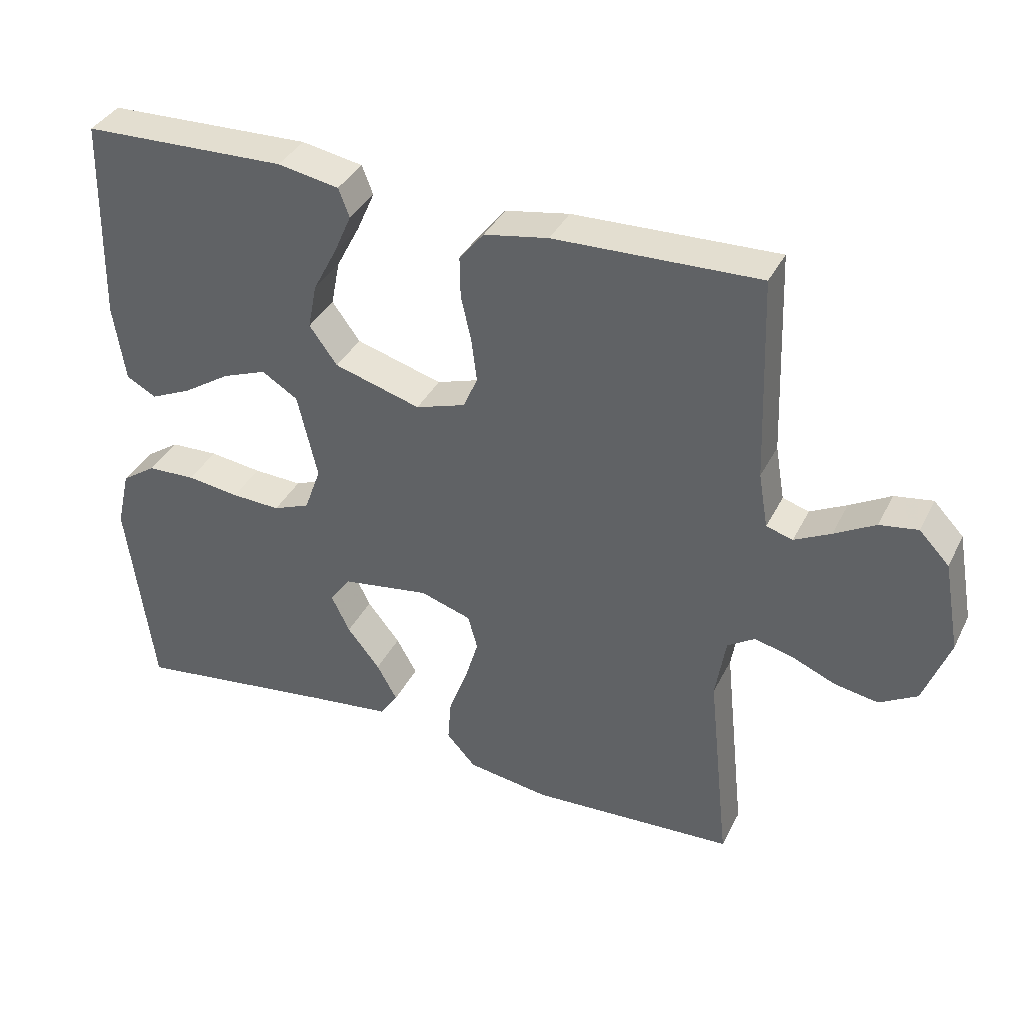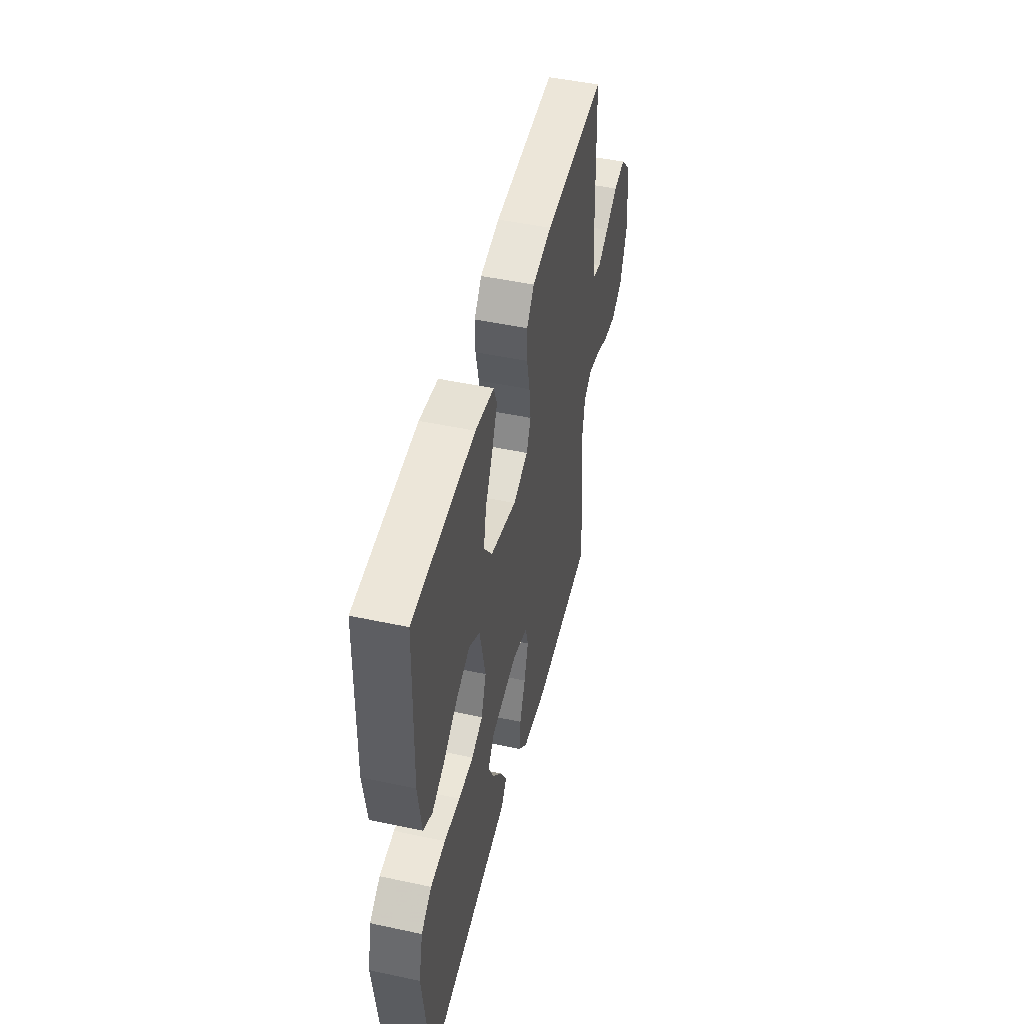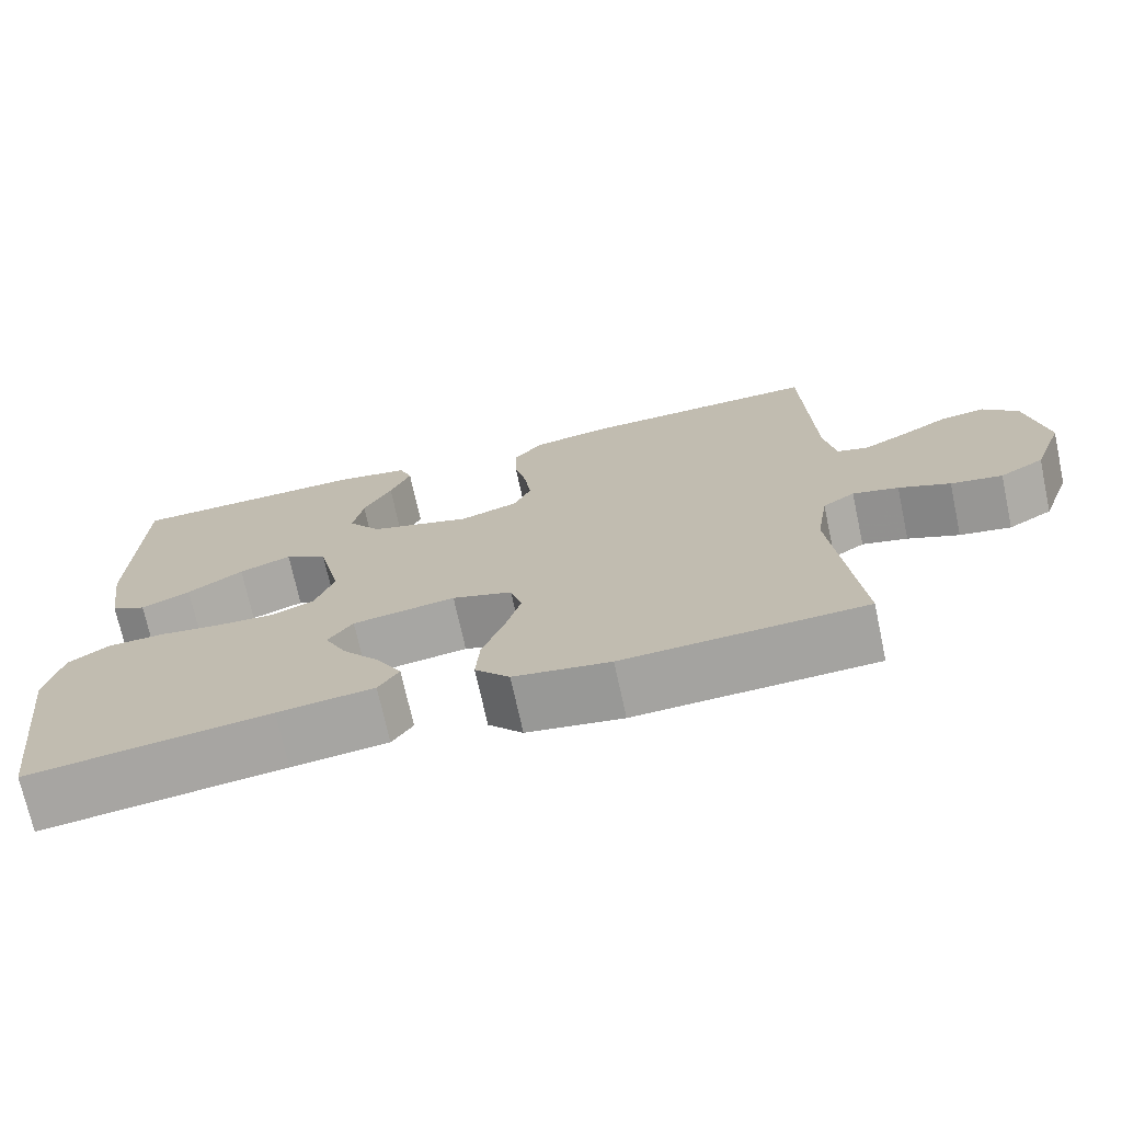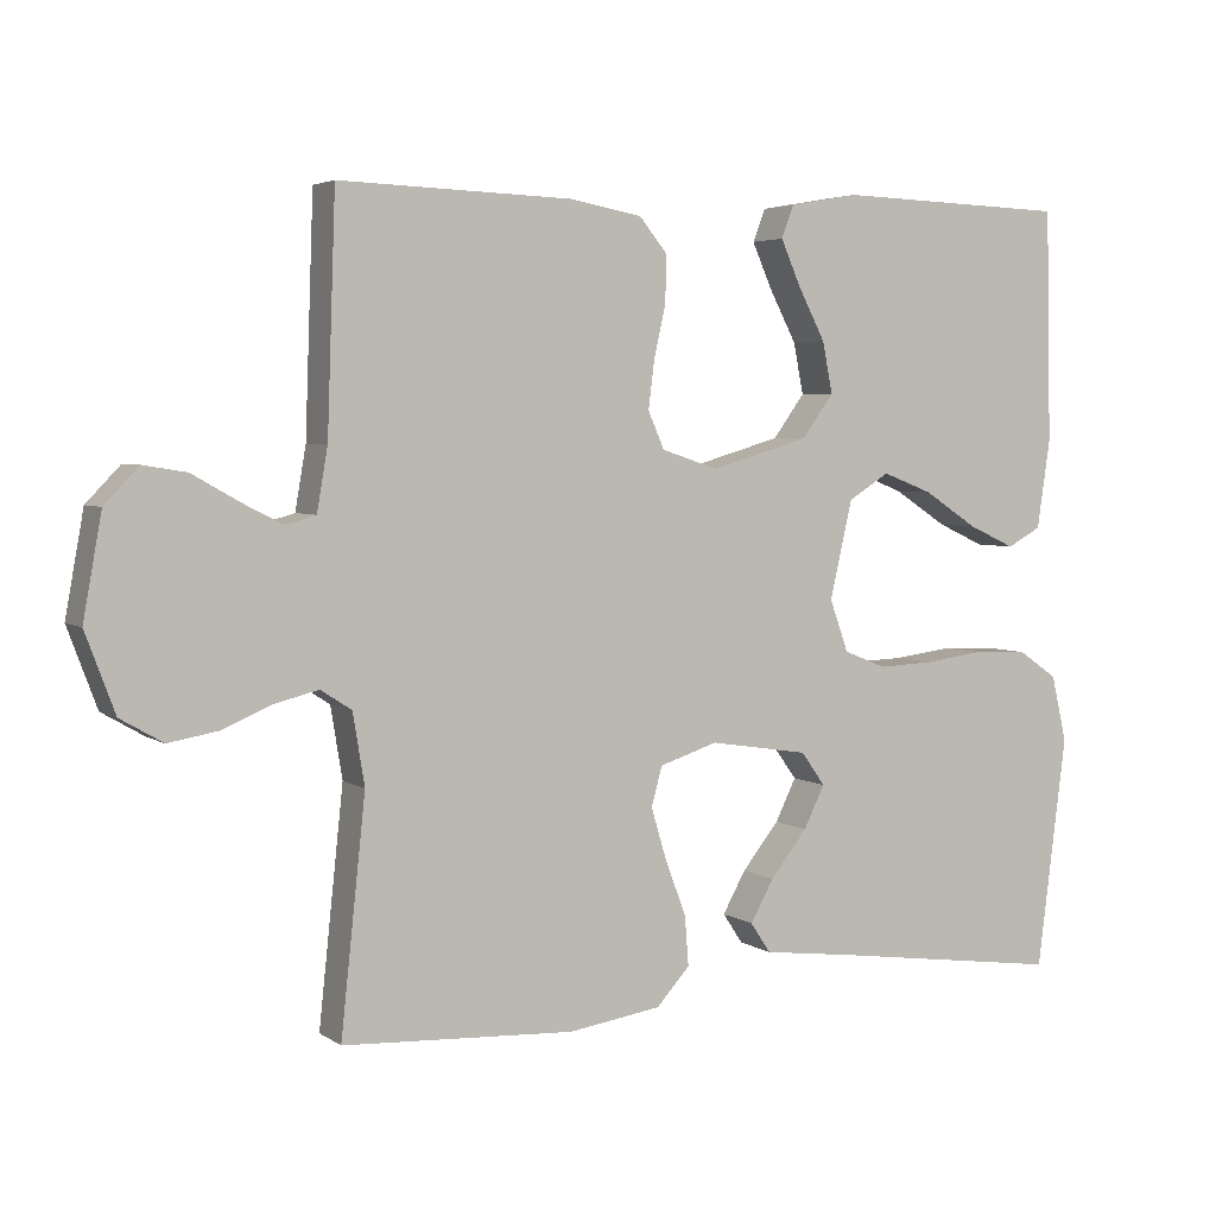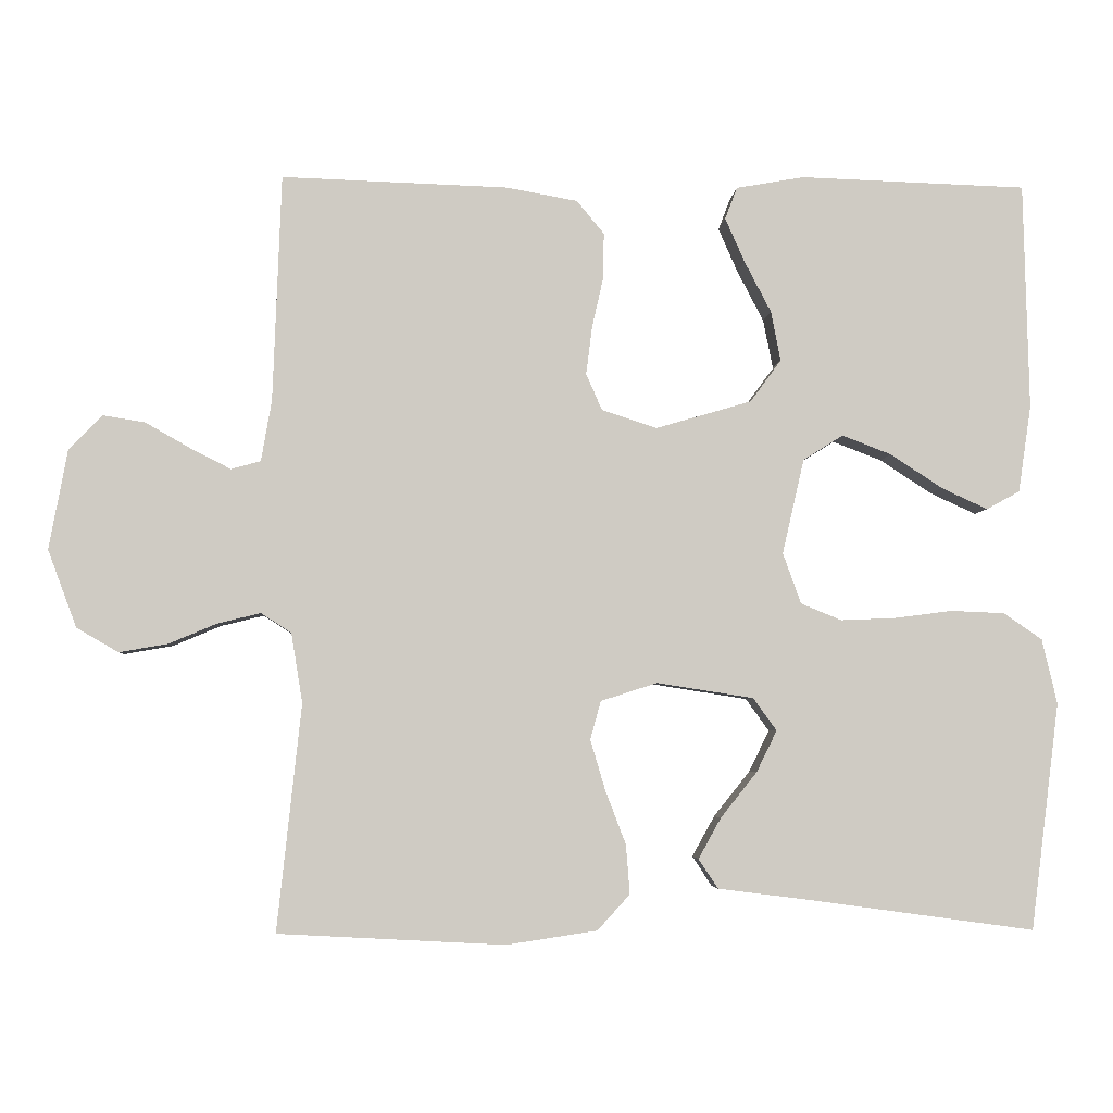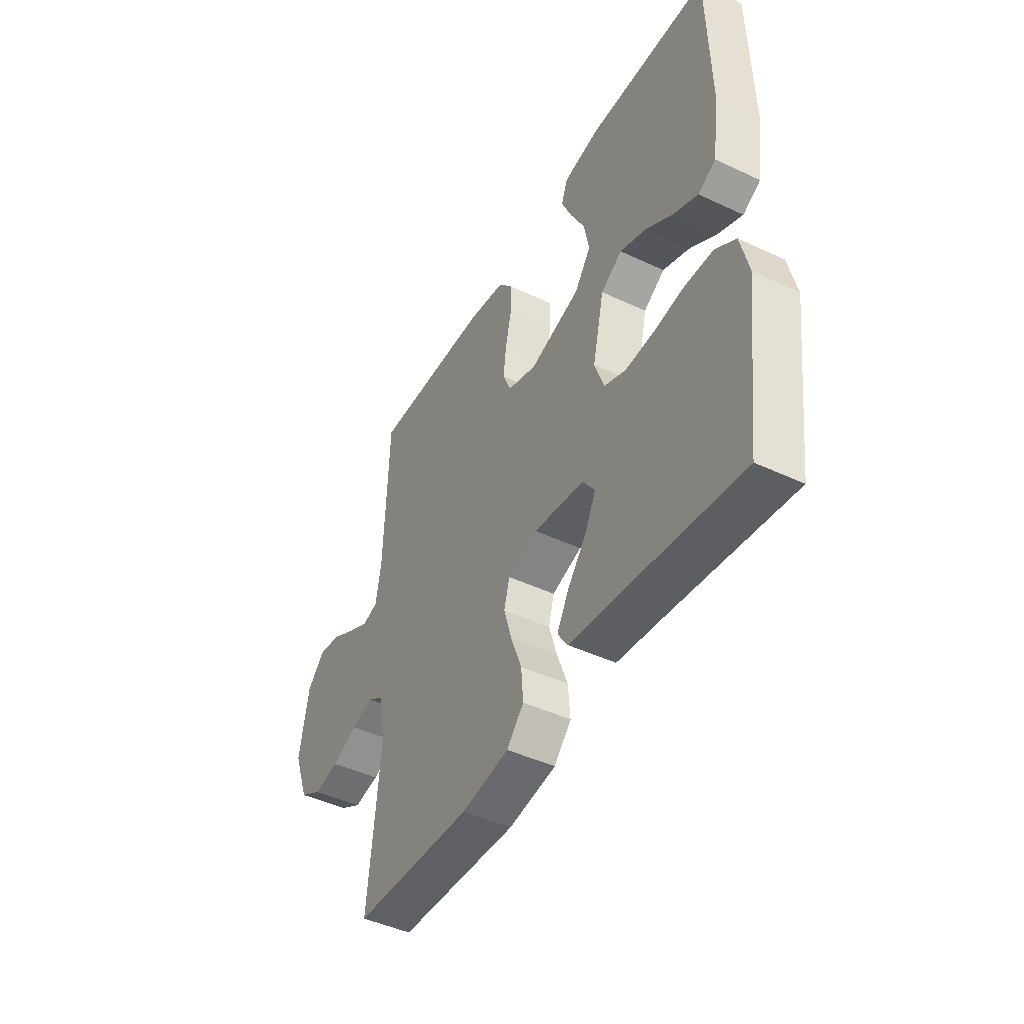
<metadata>
{"format":"obj","ext":"obj","renderer":"f3d","projection":"perspective","resolution":1024,"background":"white","views":[{"elev":37.1,"azim":-155.8,"up":"+Z"},{"elev":48.1,"azim":103.5,"up":"+Z"},{"elev":-71.9,"azim":-167.8,"up":"+Z"},{"elev":4.1,"azim":-27.4,"up":"+Z"},{"elev":-4.3,"azim":-3.6,"up":"+Z"},{"elev":-45.2,"azim":61.5,"up":"+Z"}]}
</metadata>
<code>
v -0.5 0.07 -0.5
v -0.468 0.07 -0.2
v -0.483 0.07 -0.108
v -0.523 0.07 -0.082
v -0.58 0.07 -0.096
v -0.644 0.07 -0.123
v -0.708 0.07 -0.134
v -0.763 0.07 -0.102
v -0.801 0.07 0
v -0.777 0.07 0.132
v -0.733 0.07 0.178
v -0.677 0.07 0.169
v -0.617 0.07 0.135
v -0.564 0.07 0.108
v -0.525 0.07 0.119
v -0.511 0.07 0.2
v -0.5 0.07 0.5
v -0.2 0.07 0.49
v -0.106 0.07 0.473
v -0.07 0.07 0.429
v -0.071 0.07 0.369
v -0.086 0.07 0.302
v -0.094 0.07 0.239
v -0.073 0.07 0.191
v 0 0.07 0.167
v 0.127 0.07 0.204
v 0.168 0.07 0.26
v 0.155 0.07 0.326
v 0.12 0.07 0.393
v 0.094 0.07 0.452
v 0.11 0.07 0.494
v 0.2 0.07 0.51
v 0.5 0.07 0.5
v 0.507 0.07 0.2
v 0.49 0.07 0.085
v 0.446 0.07 0.061
v 0.385 0.07 0.089
v 0.316 0.07 0.134
v 0.251 0.07 0.159
v 0.198 0.07 0.126
v 0.169 0.07 0
v 0.193 0.07 -0.067
v 0.247 0.07 -0.089
v 0.319 0.07 -0.086
v 0.396 0.07 -0.076
v 0.467 0.07 -0.079
v 0.518 0.07 -0.114
v 0.538 0.07 -0.2
v 0.5 0.07 -0.5
v 0.2 0.07 -0.459
v 0.08 0.07 -0.444
v 0.054 0.07 -0.405
v 0.084 0.07 -0.351
v 0.132 0.07 -0.291
v 0.159 0.07 -0.236
v 0.128 0.07 -0.193
v 0 0.07 -0.173
v -0.075 0.07 -0.197
v -0.089 0.07 -0.248
v -0.069 0.07 -0.315
v -0.042 0.07 -0.386
v -0.037 0.07 -0.451
v -0.08 0.07 -0.498
v -0.2 0.07 -0.516
v -0.5 0 -0.5
v -0.468 0 -0.2
v -0.483 0 -0.108
v -0.523 0 -0.082
v -0.58 0 -0.096
v -0.644 0 -0.123
v -0.708 0 -0.134
v -0.763 0 -0.102
v -0.801 0 0
v -0.777 0 0.132
v -0.733 0 0.178
v -0.677 0 0.169
v -0.617 0 0.135
v -0.564 0 0.108
v -0.525 0 0.119
v -0.511 0 0.2
v -0.5 0 0.5
v -0.2 0 0.49
v -0.106 0 0.473
v -0.07 0 0.429
v -0.071 0 0.369
v -0.086 0 0.302
v -0.094 0 0.239
v -0.073 0 0.191
v 0 0 0.167
v 0.127 0 0.204
v 0.168 0 0.26
v 0.155 0 0.326
v 0.12 0 0.393
v 0.094 0 0.452
v 0.11 0 0.494
v 0.2 0 0.51
v 0.5 0 0.5
v 0.507 0 0.2
v 0.49 0 0.085
v 0.446 0 0.061
v 0.385 0 0.089
v 0.316 0 0.134
v 0.251 0 0.159
v 0.198 0 0.126
v 0.169 0 0
v 0.193 0 -0.067
v 0.247 0 -0.089
v 0.319 0 -0.086
v 0.396 0 -0.076
v 0.467 0 -0.079
v 0.518 0 -0.114
v 0.538 0 -0.2
v 0.5 0 -0.5
v 0.2 0 -0.459
v 0.08 0 -0.444
v 0.054 0 -0.405
v 0.084 0 -0.351
v 0.132 0 -0.291
v 0.159 0 -0.236
v 0.128 0 -0.193
v 0 0 -0.173
v -0.075 0 -0.197
v -0.089 0 -0.248
v -0.069 0 -0.315
v -0.042 0 -0.386
v -0.037 0 -0.451
v -0.08 0 -0.498
v -0.2 0 -0.516
f 64 1 2
f 63 64 2
f 62 63 2
f 61 62 2
f 60 61 2
f 59 60 2 3
f 58 59 3 4
f 57 58 4
f 56 57 4
f 52 53 54
f 51 52 54
f 50 51 54
f 50 54 55
f 49 50 55
f 48 49 55
f 47 48 55
f 46 47 55
f 45 46 55
f 44 45 55
f 43 44 55 56
f 36 37 38
f 35 36 38
f 34 35 38
f 33 34 38
f 32 33 38
f 31 32 38
f 30 31 38
f 29 30 38
f 28 29 38
f 27 28 38 39
f 26 27 39 40
f 20 21 22
f 19 20 22
f 18 19 22
f 17 18 22
f 16 17 22
f 15 16 22 23
f 14 15 23 24
f 11 12 13
f 10 11 13
f 9 10 13
f 8 9 13
f 7 8 13
f 6 7 13
f 5 6 13
f 4 5 13 14
f 56 4 14
f 43 56 14
f 42 43 14
f 25 26 40 41
f 25 41 42
f 24 25 42
f 14 24 42
f 66 65 128
f 66 128 127
f 66 127 126
f 66 126 125
f 66 125 124
f 67 66 124 123
f 68 67 123 122
f 68 122 121
f 68 121 120
f 118 117 116
f 118 116 115
f 118 115 114
f 119 118 114
f 119 114 113
f 119 113 112
f 119 112 111
f 119 111 110
f 119 110 109
f 119 109 108
f 120 119 108 107
f 102 101 100
f 102 100 99
f 102 99 98
f 102 98 97
f 102 97 96
f 102 96 95
f 102 95 94
f 102 94 93
f 102 93 92
f 103 102 92 91
f 104 103 91 90
f 86 85 84
f 86 84 83
f 86 83 82
f 86 82 81
f 86 81 80
f 87 86 80 79
f 88 87 79 78
f 77 76 75
f 77 75 74
f 77 74 73
f 77 73 72
f 77 72 71
f 77 71 70
f 77 70 69
f 78 77 69 68
f 78 68 120
f 78 120 107
f 78 107 106
f 105 104 90 89
f 106 105 89
f 106 89 88
f 106 88 78
f 1 65 66 2
f 2 66 67 3
f 3 67 68 4
f 4 68 69 5
f 5 69 70 6
f 6 70 71 7
f 7 71 72 8
f 8 72 73 9
f 9 73 74 10
f 10 74 75 11
f 11 75 76 12
f 12 76 77 13
f 13 77 78 14
f 14 78 79 15
f 15 79 80 16
f 16 80 81 17
f 17 81 82 18
f 18 82 83 19
f 19 83 84 20
f 20 84 85 21
f 21 85 86 22
f 22 86 87 23
f 23 87 88 24
f 24 88 89 25
f 25 89 90 26
f 26 90 91 27
f 27 91 92 28
f 28 92 93 29
f 29 93 94 30
f 30 94 95 31
f 31 95 96 32
f 32 96 97 33
f 33 97 98 34
f 34 98 99 35
f 35 99 100 36
f 36 100 101 37
f 37 101 102 38
f 38 102 103 39
f 39 103 104 40
f 40 104 105 41
f 41 105 106 42
f 42 106 107 43
f 43 107 108 44
f 44 108 109 45
f 45 109 110 46
f 46 110 111 47
f 47 111 112 48
f 48 112 113 49
f 49 113 114 50
f 50 114 115 51
f 51 115 116 52
f 52 116 117 53
f 53 117 118 54
f 54 118 119 55
f 55 119 120 56
f 56 120 121 57
f 57 121 122 58
f 58 122 123 59
f 59 123 124 60
f 60 124 125 61
f 61 125 126 62
f 62 126 127 63
f 63 127 128 64
f 64 128 65 1

</code>
